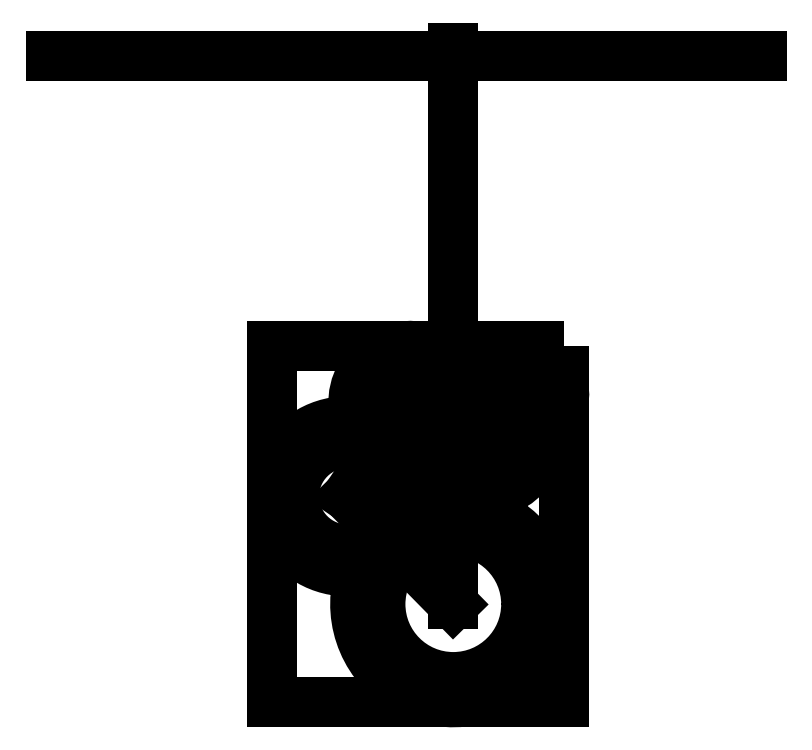
<metadata>
{"format":"dxf","ext":"dxf","renderer":"ezdxf+matplotlib","layout":"modelspace","background":"white","min_lineweight":24,"dpi":150}
</metadata>
<code>
0
SECTION
2
ENTITIES
0
CIRCLE
8
0
10
1.786
20
0.5829
30
0
40
0.3273
0
LINE
8
0
10
1.786
20
0.5829
30
0
11
1.31
21
1.067
31
0
0
CIRCLE
8
0
10
1.31
20
1.067
30
0
40
0.2387
0
LINE
8
0
10
-0.0223
20
3.046
30
0
11
3.171
21
3.046
31
0
0
LINE
8
0
10
1.786
20
0.5829
30
0
11
1.786
21
3.081
31
0
0
LINE
8
0
10
1.31
20
1.067
30
0
11
1.593
21
1.487
31
0
0
LINE
8
0
10
1.593
20
1.487
30
0
11
1.943
21
1.306
31
0
0
CIRCLE
8
0
10
1.943
20
1.306
30
0
40
0.1329
0
CIRCLE
8
0
10
2.149
20
1.525
30
0
40
0.06644
0
CIRCLE
8
0
10
1.593
20
1.487
30
0
40
0.1575
0
LINE
8
0
10
1.943
20
1.306
30
0
11
2.149
21
1.525
31
0
0
LWPOLYLINE
8
0
90
4
70
1
43
0
10
2.284
20
1.743
10
0.9729
20
1.743
10
0.9729
20
0.1424
10
2.284
20
0.1424
0
LWPOLYLINE
8
0
90
8
70
1
43
0
10
1.64
20
0.9984
42
-4.485
10
1.373
20
0.7361
42
-1.169
10
1.352
20
1.402
42
-1.139
10
1.848
20
1.507
42
-0.1942
10
2.014
20
1.516
42
-2.536
10
2.148
20
1.39
42
-1.11
10
1.725
20
1.267
42
-0.1247
10
1.605
20
1.231
42
-0.1802
0
ENDSEC
0
EOF

</code>
